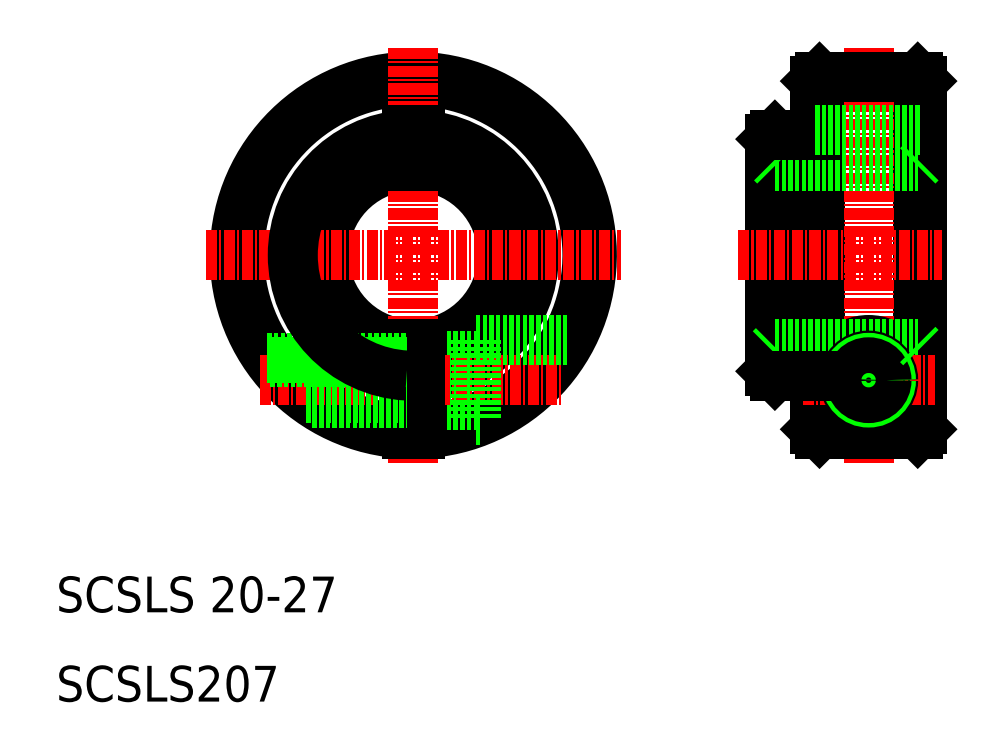
<metadata>
{"format":"dxf","ext":"dxf","renderer":"ezdxf+matplotlib","layout":"modelspace","background":"white","min_lineweight":24,"dpi":150}
</metadata>
<code>
0
SECTION
2
ENTITIES
0
ARC
8
0
10
50
20
60
30
0
40
10
50
274.3
51
85.7
0
ARC
8
0
10
50
20
60
30
0
40
13.5
50
273.2
51
86.82
0
ARC
8
0
10
50
20
60
30
0
40
20
50
272.1
51
267.9
0
ARC
8
0
10
50
20
60
30
0
40
19.5
50
272.2
51
267.8
0
ARC
8
0
10
50
20
60
30
0
40
10
50
94.3
51
265.7
0
LINE
8
CENTER
10
50
20
83.24
30
0
11
50
21
36.76
31
0
0
TEXT
8
0
10
10
20
10
30
0
40
4
1
SCSLS207
0
TEXT
8
0
10
10
20
20
30
0
40
4
1
SCSLS 20-27
0
LINE
8
0
10
50.75
20
48.75
30
0
11
57
21
48.75
31
0
0
LINE
8
0
10
50.75
20
43.25
30
0
11
57
21
43.25
31
0
0
LINE
8
CENTER
10
32.81
20
46
30
0
11
66.77
21
46
31
0
0
LINE
8
0
10
50.75
20
50.03
30
0
11
50.75
21
40.01
31
0
0
LINE
8
0
10
49.25
20
50.03
30
0
11
49.25
21
40.01
31
0
0
LINE
8
0
10
34
20
48
30
0
11
49.25
21
48
31
0
0
LINE
8
0
10
33.64
20
48.5
30
0
11
49.25
21
48.5
31
0
0
LINE
8
0
10
38.7
20
43.5
30
0
11
49.25
21
43.5
31
0
0
LINE
8
0
10
38
20
44
30
0
11
49.25
21
44
31
0
0
LINE
8
0
10
57
20
50.5
30
0
11
57
21
41.5
31
0
0
LINE
8
0
10
57
20
41.5
30
0
11
57.6
21
41.5
31
0
0
LINE
8
0
10
57
20
50.5
30
0
11
67.6
21
50.5
31
0
0
LINE
8
CENTER
10
26.76
20
60
30
0
11
73.24
21
60
31
0
0
LINE
8
0
10
50.75
20
74
30
0
11
50.75
21
69.97
31
0
0
LINE
8
0
10
49.25
20
74
30
0
11
49.25
21
69.97
31
0
0
LINE
8
0
10
49.25
20
74
30
0
11
50.75
21
74
31
0
0
LINE
8
0
10
95
20
79.5
30
0
11
95
21
40.5
31
0
0
LINE
8
0
10
107
20
79.5
30
0
11
107
21
40.5
31
0
0
LINE
8
0
10
90
20
73
30
0
11
90
21
47
31
0
0
LINE
8
0
10
90.5
20
73.5
30
0
11
90.5
21
46.5
31
0
0
LINE
8
0
10
95.5
20
80
30
0
11
95.5
21
40
31
0
0
LINE
8
0
10
106.5
20
40
30
0
11
106.5
21
80
31
0
0
LINE
8
CENTER
10
101
20
83.24
30
0
11
101
21
36.76
31
0
0
LINE
8
0
10
90
20
47
30
0
11
90.5
21
46.5
31
0
0
LINE
8
0
10
90
20
49.5
30
0
11
90.5
21
50
31
0
0
CIRCLE
8
0
10
101
20
46
30
0
40
4.5
0
LINE
8
0
10
95.5
20
40
30
0
11
106.5
21
40
31
0
0
LINE
8
0
10
95
20
40.5
30
0
11
95.5
21
40
31
0
0
LINE
8
0
10
106.5
20
40
30
0
11
107
21
40.5
31
0
0
LINE
8
0
10
90.5
20
50
30
0
11
106.5
21
50
31
0
0
LINE
8
CENTER
10
93.61
20
46
30
0
11
108.4
21
46
31
0
0
CIRCLE
8
0
10
101
20
46
30
0
40
2.75
0
CIRCLE
8
0
10
101
20
46
30
0
40
2.5
0
LINE
8
0
10
90.5
20
46.5
30
0
11
95
21
46.5
31
0
0
CIRCLE
8
0
10
101
20
46
30
0
40
2
0
LINE
8
0
10
106.5
20
50
30
0
11
107
21
49.5
31
0
0
LINE
8
0
10
90
20
73
30
0
11
90.5
21
73.5
31
0
0
LINE
8
0
10
90.5
20
70
30
0
11
90
21
70.5
31
0
0
LINE
8
CENTER
10
86.37
20
60
30
0
11
109.2
21
60
31
0
0
LINE
8
0
10
90.5
20
70
30
0
11
106.5
21
70
31
0
0
LINE
8
0
10
95
20
60
30
0
11
95
21
60
31
0
0
LINE
8
0
10
95
20
69.75
30
0
11
95
21
69.75
31
0
0
LINE
8
0
10
90.5
20
73.5
30
0
11
95
21
73.5
31
0
0
LINE
8
0
10
106.5
20
70
30
0
11
107
21
70.5
31
0
0
LINE
8
0
10
95.5
20
80
30
0
11
106.5
21
80
31
0
0
LINE
8
0
10
95
20
79.5
30
0
11
95.5
21
80
31
0
0
LINE
8
0
10
106.5
20
80
30
0
11
107
21
79.5
31
0
0
ARC
8
0
10
50
20
60
30
0
40
13.5
50
93.18
51
266.8
0
LINE
8
0
10
95
20
74
30
0
11
107
21
74
31
0
0
ENDSEC
0
EOF

</code>
